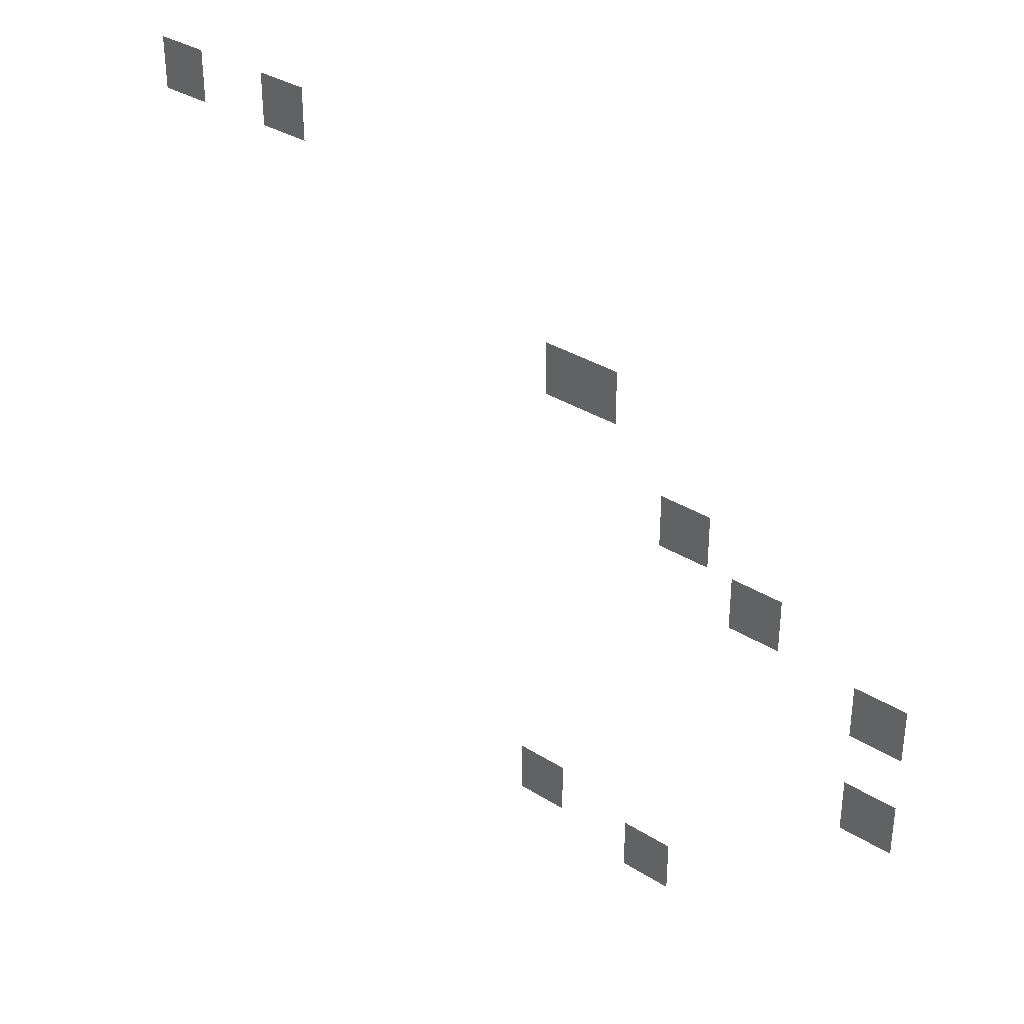
<metadata>
{"format":"obj","ext":"obj","renderer":"f3d","projection":"perspective","resolution":1024,"background":"white","views":[{"elev":34.2,"azim":40.3,"up":"+Y"}]}
</metadata>
<code>
v -22 -44 0
v -24 -44 0
v -24 -42 0
v -22 -42 0
v -27 -43 0
v -29 -43 0
v -29 -41 0
v -27 -41 0
v -13 -37 0
v -15 -37 0
v -15 -35 0
v -13 -35 0
v -13 -33 0
v -15 -33 0
v -15 -31 0
v -13 -31 0
v -18 -31 0
v -20 -31 0
v -20 -29 0
v -18 -29 0
v -21 -29 0
v -23 -29 0
v -23 -27 0
v -21 -27 0
v -25 -25 0
v -27 -25 0
v -27 -23 0
v -25 -23 0
v -26 -25 0
v -28 -25 0
v -28 -23 0
v -26 -23 0
v -39 -19 0
v -41 -19 0
v -41 -17 0
v -39 -17 0
v -44 -19 0
v -46 -19 0
v -46 -17 0
v -44 -17 0
g UnderGroundLvl1._mesh_0004
f 1 2 3 4
f 5 6 7 8
f 9 10 11 12
f 13 14 15 16
f 17 18 19 20
f 21 22 23 24
f 25 26 27 28
f 29 30 31 32
f 33 34 35 36
f 37 38 39 40

</code>
